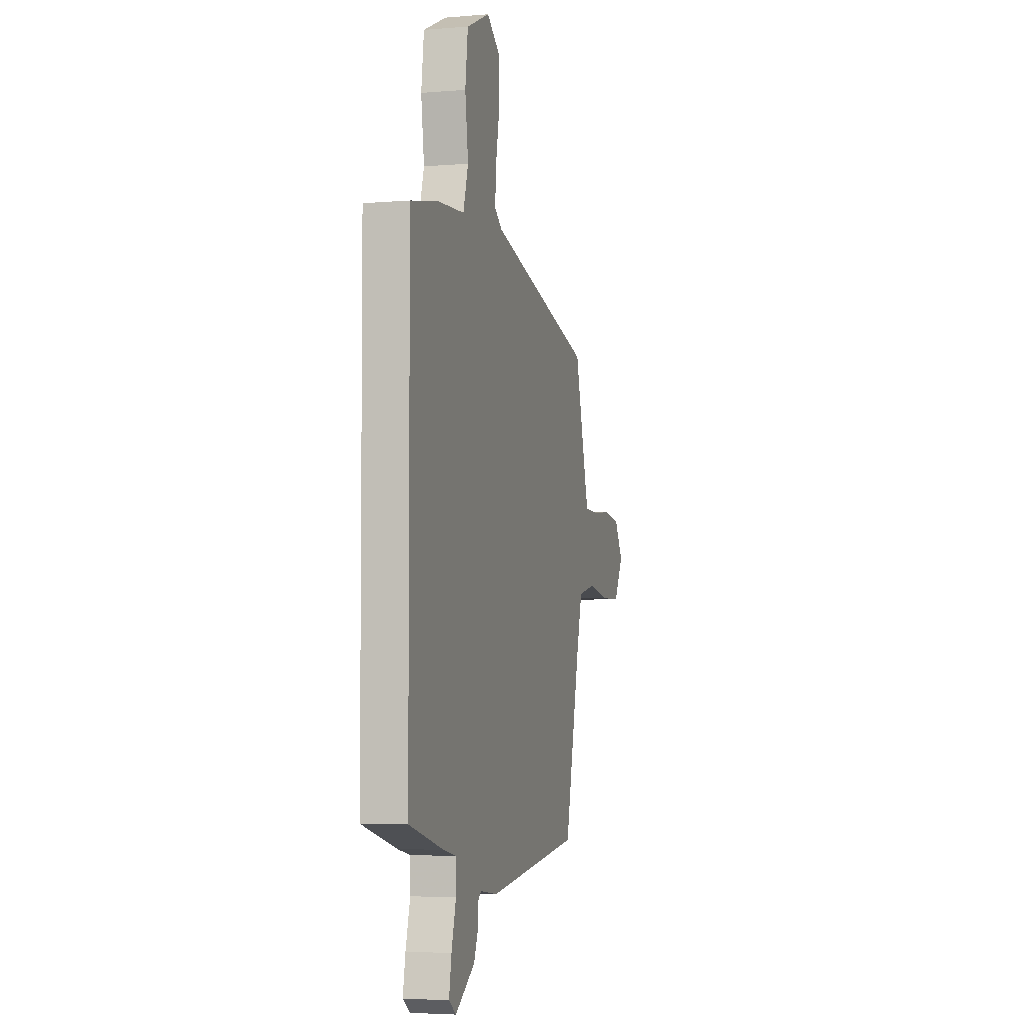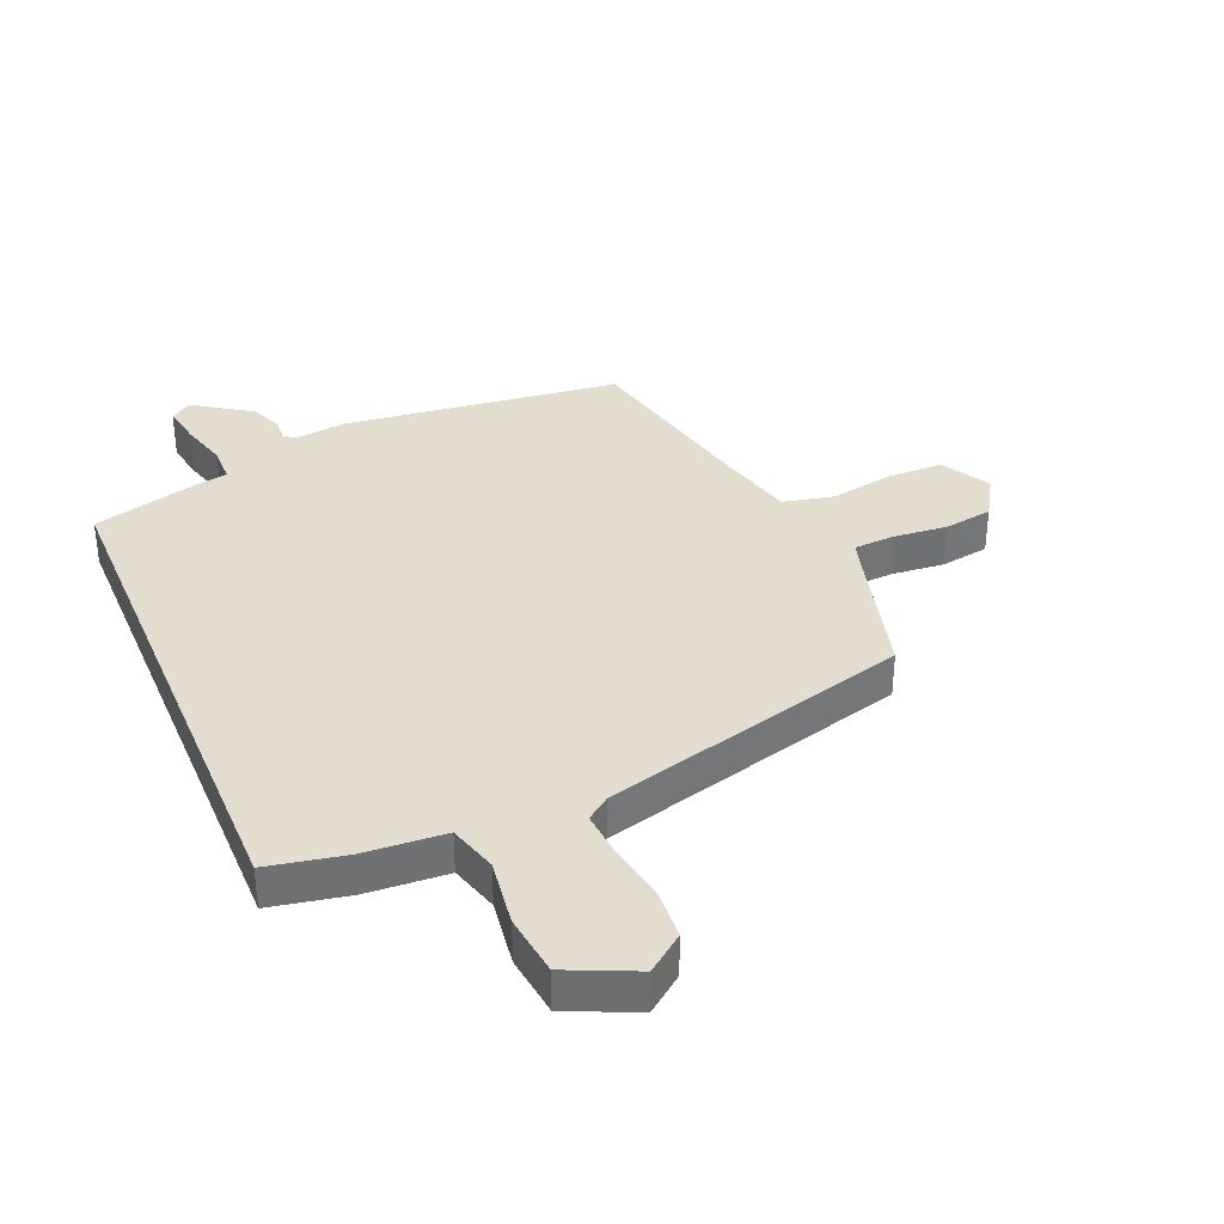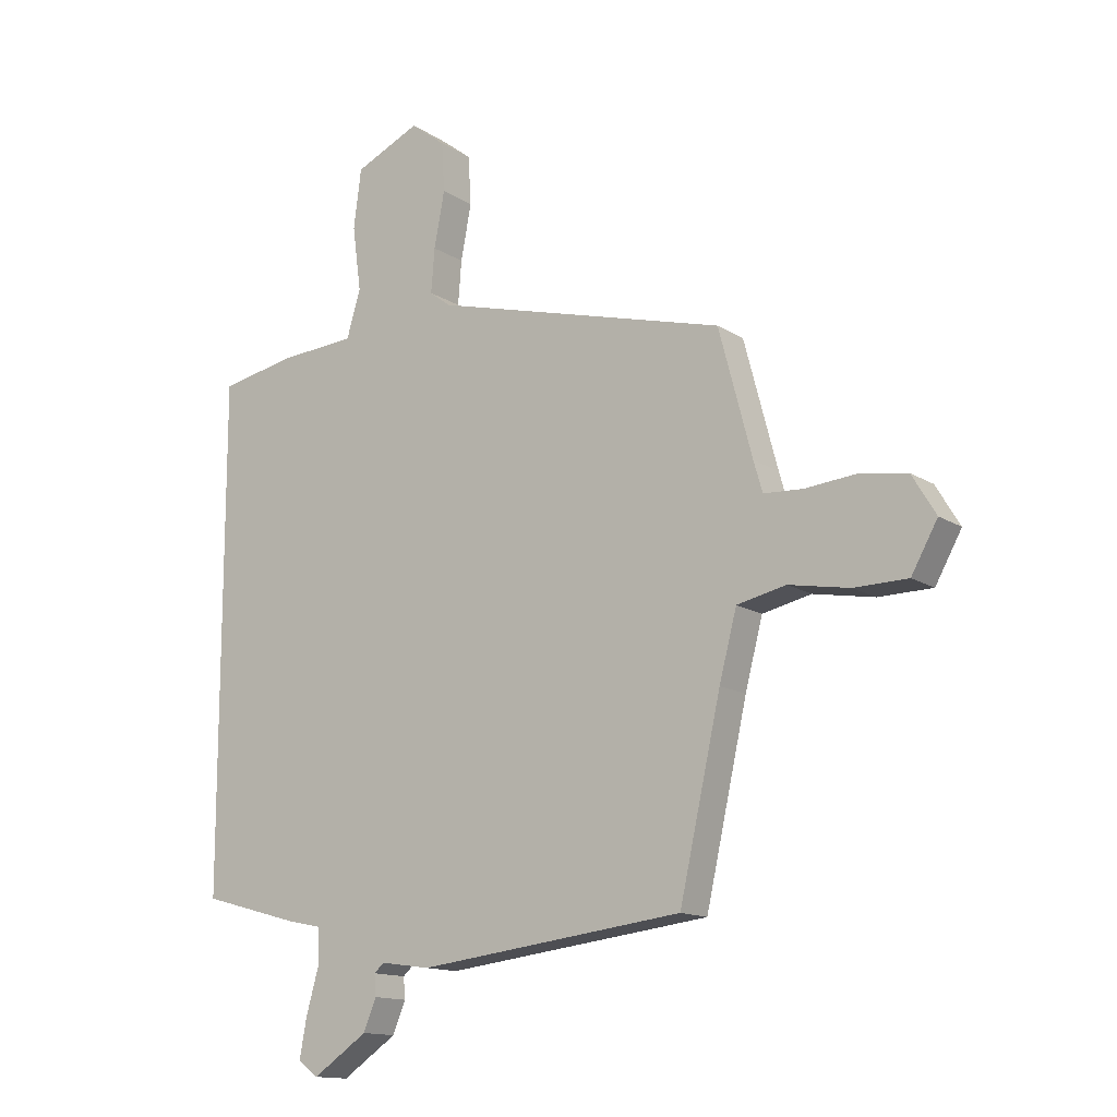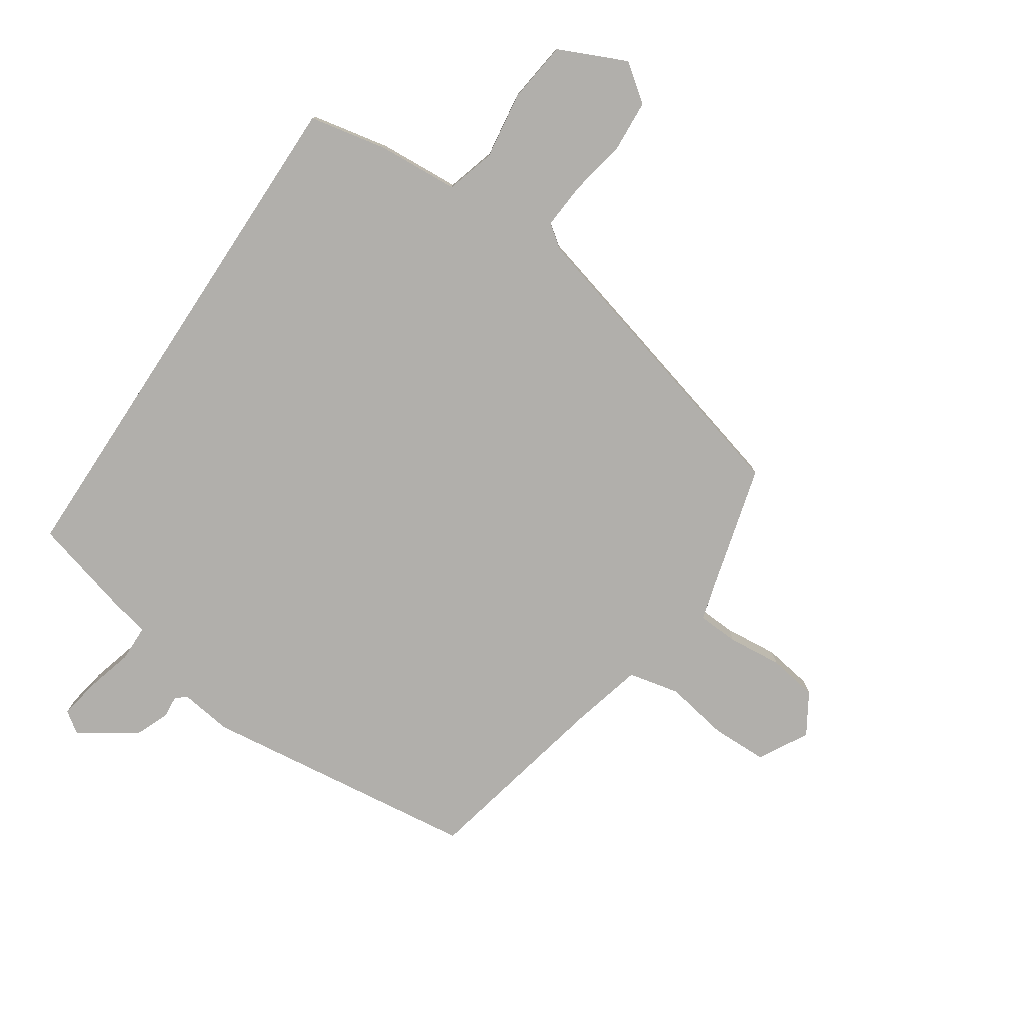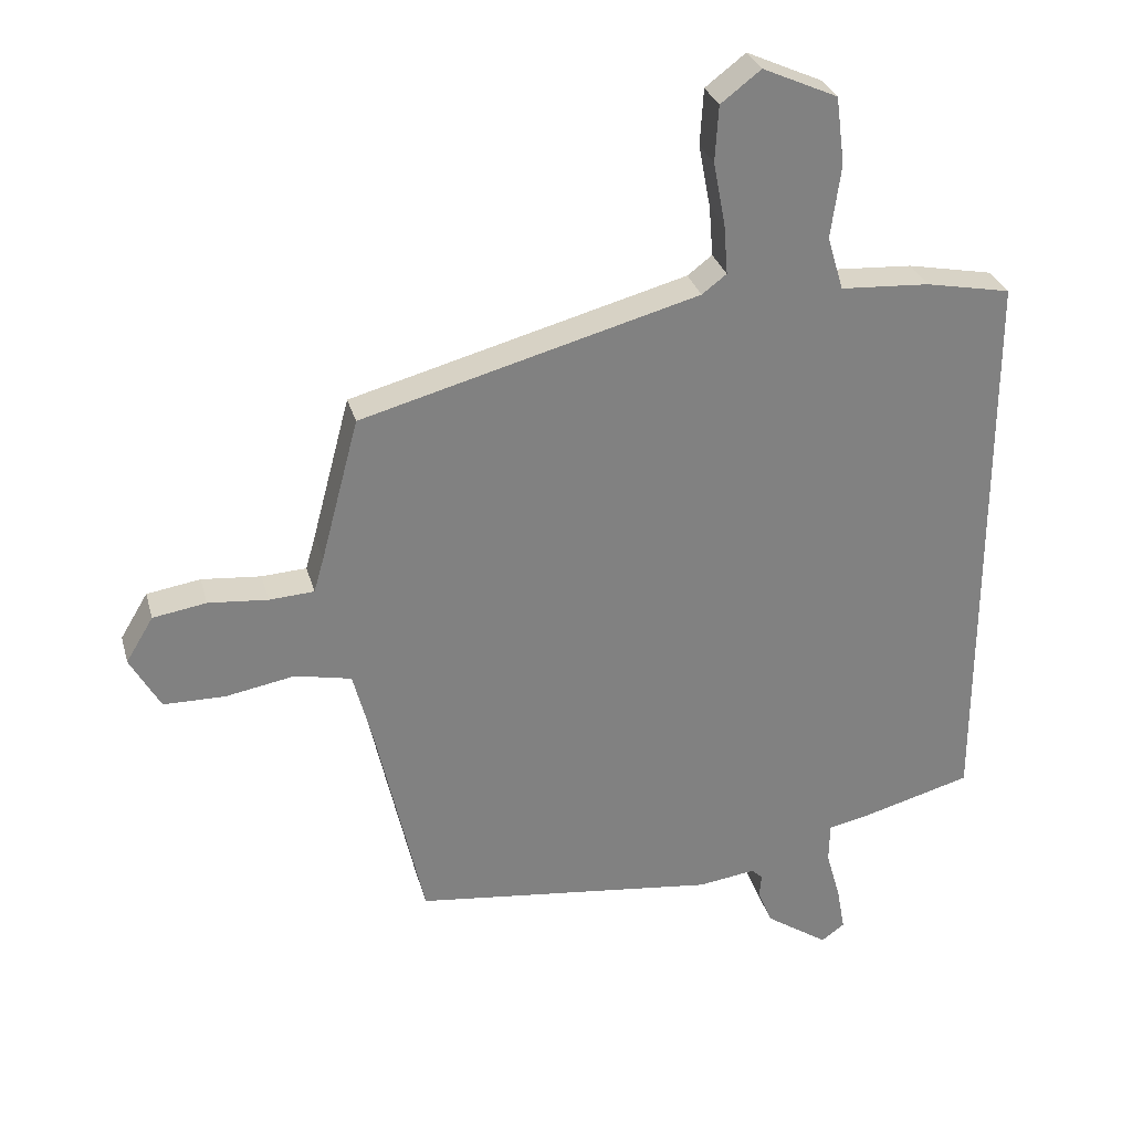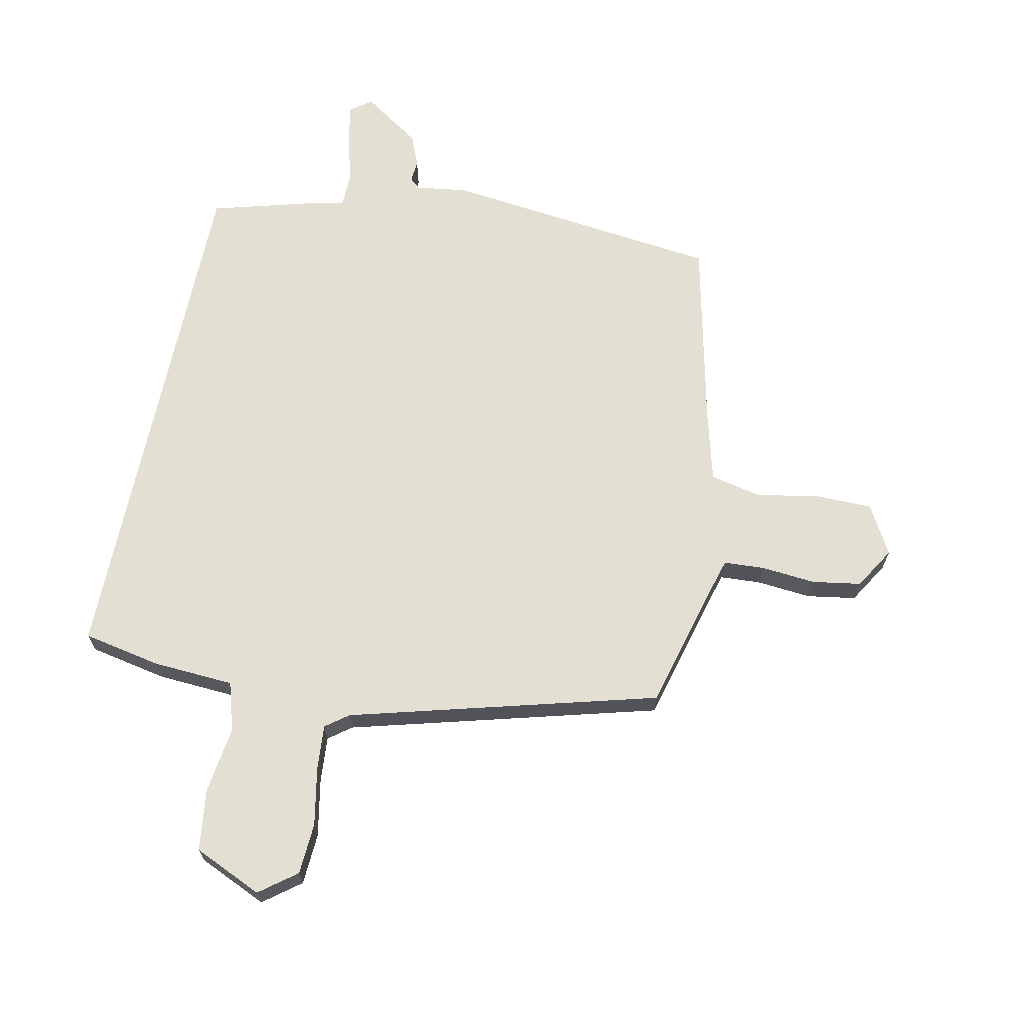
<metadata>
{"format":"obj","ext":"obj","renderer":"f3d","projection":"perspective","resolution":1024,"background":"white","views":[{"elev":-4.1,"azim":-74.6,"up":"+Z"},{"elev":35.6,"azim":-22.7,"up":"+Y"},{"elev":-13.9,"azim":36.0,"up":"+Z"},{"elev":-78.3,"azim":-33.4,"up":"+Y"},{"elev":29.8,"azim":165.4,"up":"+Z"},{"elev":67.1,"azim":11.8,"up":"+Y"}]}
</metadata>
<code>
v -0.5 0.07 -0.415
v -0.5 0.07 0.45
v -0.372 0.07 0.475
v -0.239 0.07 0.483
v -0.215 0.07 0.563
v -0.23 0.07 0.673
v -0.217 0.07 0.774
v -0.105 0.07 0.824
v -0.045 0.07 0.778
v -0.04 0.07 0.694
v -0.058 0.07 0.6
v -0.064 0.07 0.525
v -0.027 0.07 0.497
v 0.477 0.07 0.36
v 0.534 0.07 0.145
v 0.549 0.07 0.093
v 0.616 0.07 0.089
v 0.705 0.07 0.097
v 0.785 0.07 0.084
v 0.826 0.07 0.016
v 0.781 0.07 -0.064
v 0.689 0.07 -0.065
v 0.585 0.07 -0.046
v 0.501 0.07 -0.064
v 0.471 0.07 -0.178
v 0.4 0.07 -0.494
v -0.056 0.07 -0.548
v -0.141 0.07 -0.536
v -0.158 0.07 -0.551
v -0.155 0.07 -0.587
v -0.177 0.07 -0.64
v -0.271 0.07 -0.703
v -0.306 0.07 -0.678
v -0.294 0.07 -0.612
v -0.272 0.07 -0.534
v -0.273 0.07 -0.474
v -0.334 0.07 -0.461
v -0.5 0 -0.415
v -0.5 0 0.45
v -0.372 0 0.475
v -0.239 0 0.483
v -0.215 0 0.563
v -0.23 0 0.673
v -0.217 0 0.774
v -0.105 0 0.824
v -0.045 0 0.778
v -0.04 0 0.694
v -0.058 0 0.6
v -0.064 0 0.525
v -0.027 0 0.497
v 0.477 0 0.36
v 0.534 0 0.145
v 0.549 0 0.093
v 0.616 0 0.089
v 0.705 0 0.097
v 0.785 0 0.084
v 0.826 0 0.016
v 0.781 0 -0.064
v 0.689 0 -0.065
v 0.585 0 -0.046
v 0.501 0 -0.064
v 0.471 0 -0.178
v 0.4 0 -0.494
v -0.056 0 -0.548
v -0.141 0 -0.536
v -0.158 0 -0.551
v -0.155 0 -0.587
v -0.177 0 -0.64
v -0.271 0 -0.703
v -0.306 0 -0.678
v -0.294 0 -0.612
v -0.272 0 -0.534
v -0.273 0 -0.474
v -0.334 0 -0.461
f 36 37 1 2
f 32 33 34 35
f 30 31 32 35
f 29 30 35 36
f 28 29 36 2
f 25 26 27 28
f 24 25 28 2
f 20 21 22 23
f 17 18 19 20
f 16 17 20 23
f 15 16 23 24
f 13 14 15 24
f 8 9 10 11
f 8 11 12
f 5 6 7 8
f 4 5 8 12
f 24 2 3 4
f 4 12 13 24
f 39 38 74 73
f 72 71 70 69
f 72 69 68 67
f 73 72 67 66
f 39 73 66 65
f 65 64 63 62
f 39 65 62 61
f 60 59 58 57
f 57 56 55 54
f 60 57 54 53
f 61 60 53 52
f 61 52 51 50
f 48 47 46 45
f 49 48 45
f 45 44 43 42
f 49 45 42 41
f 41 40 39 61
f 61 50 49 41
f 1 38 39 2
f 2 39 40 3
f 3 40 41 4
f 4 41 42 5
f 5 42 43 6
f 6 43 44 7
f 7 44 45 8
f 8 45 46 9
f 9 46 47 10
f 10 47 48 11
f 11 48 49 12
f 12 49 50 13
f 13 50 51 14
f 14 51 52 15
f 15 52 53 16
f 16 53 54 17
f 17 54 55 18
f 18 55 56 19
f 19 56 57 20
f 20 57 58 21
f 21 58 59 22
f 22 59 60 23
f 23 60 61 24
f 24 61 62 25
f 25 62 63 26
f 26 63 64 27
f 27 64 65 28
f 28 65 66 29
f 29 66 67 30
f 30 67 68 31
f 31 68 69 32
f 32 69 70 33
f 33 70 71 34
f 34 71 72 35
f 35 72 73 36
f 36 73 74 37
f 37 74 38 1

</code>
